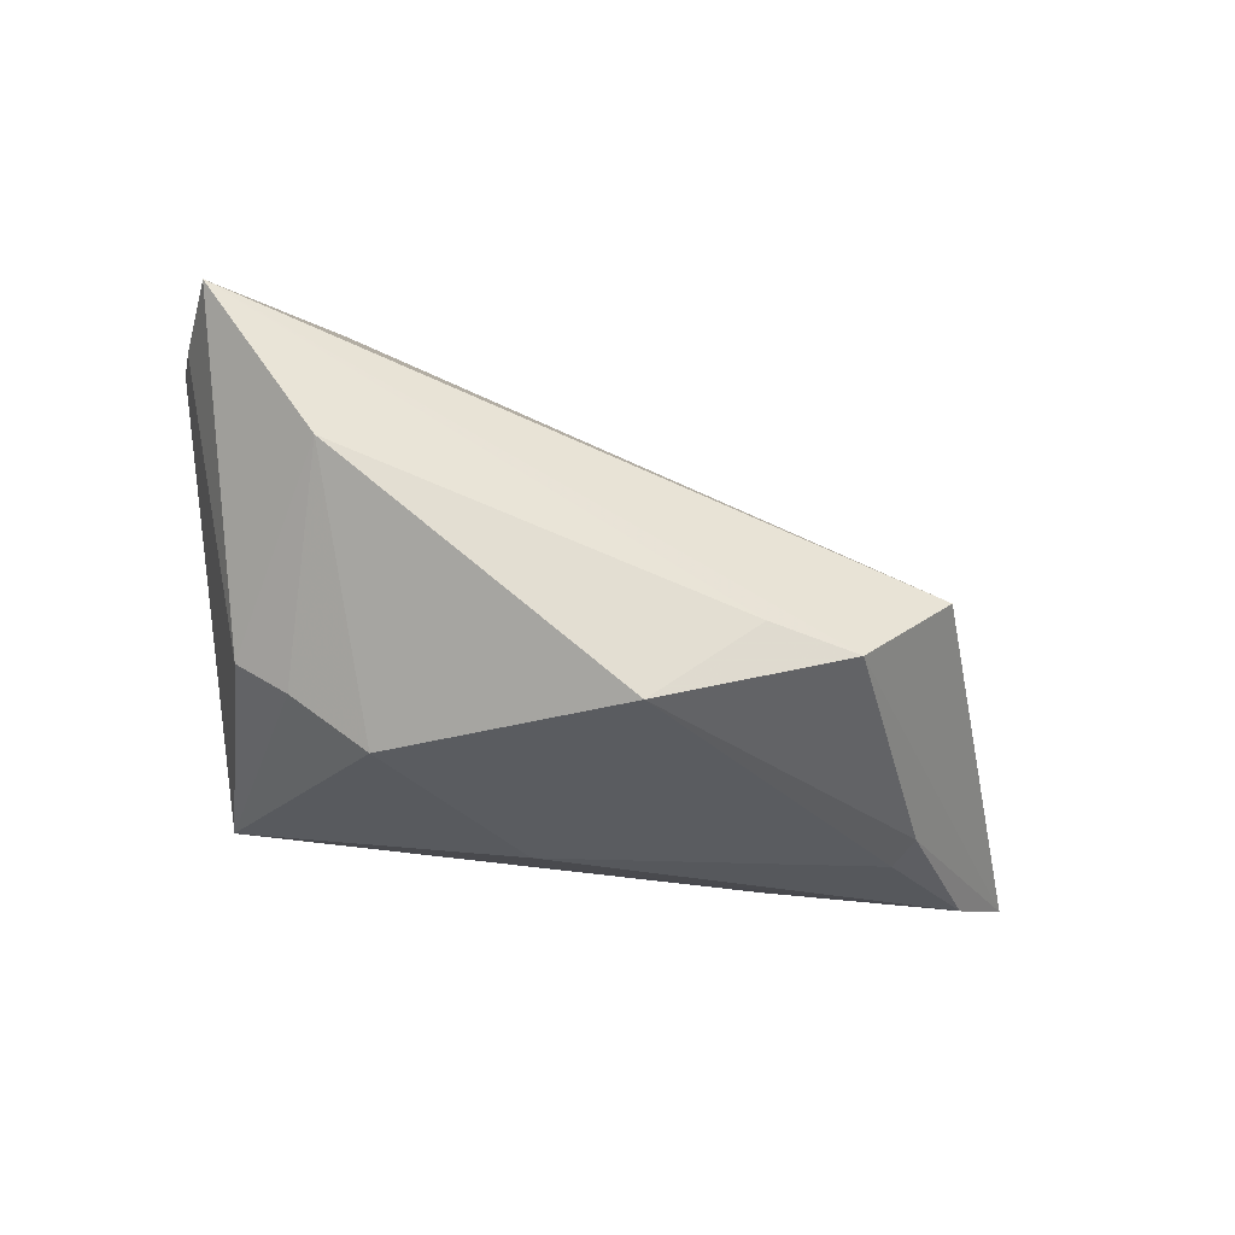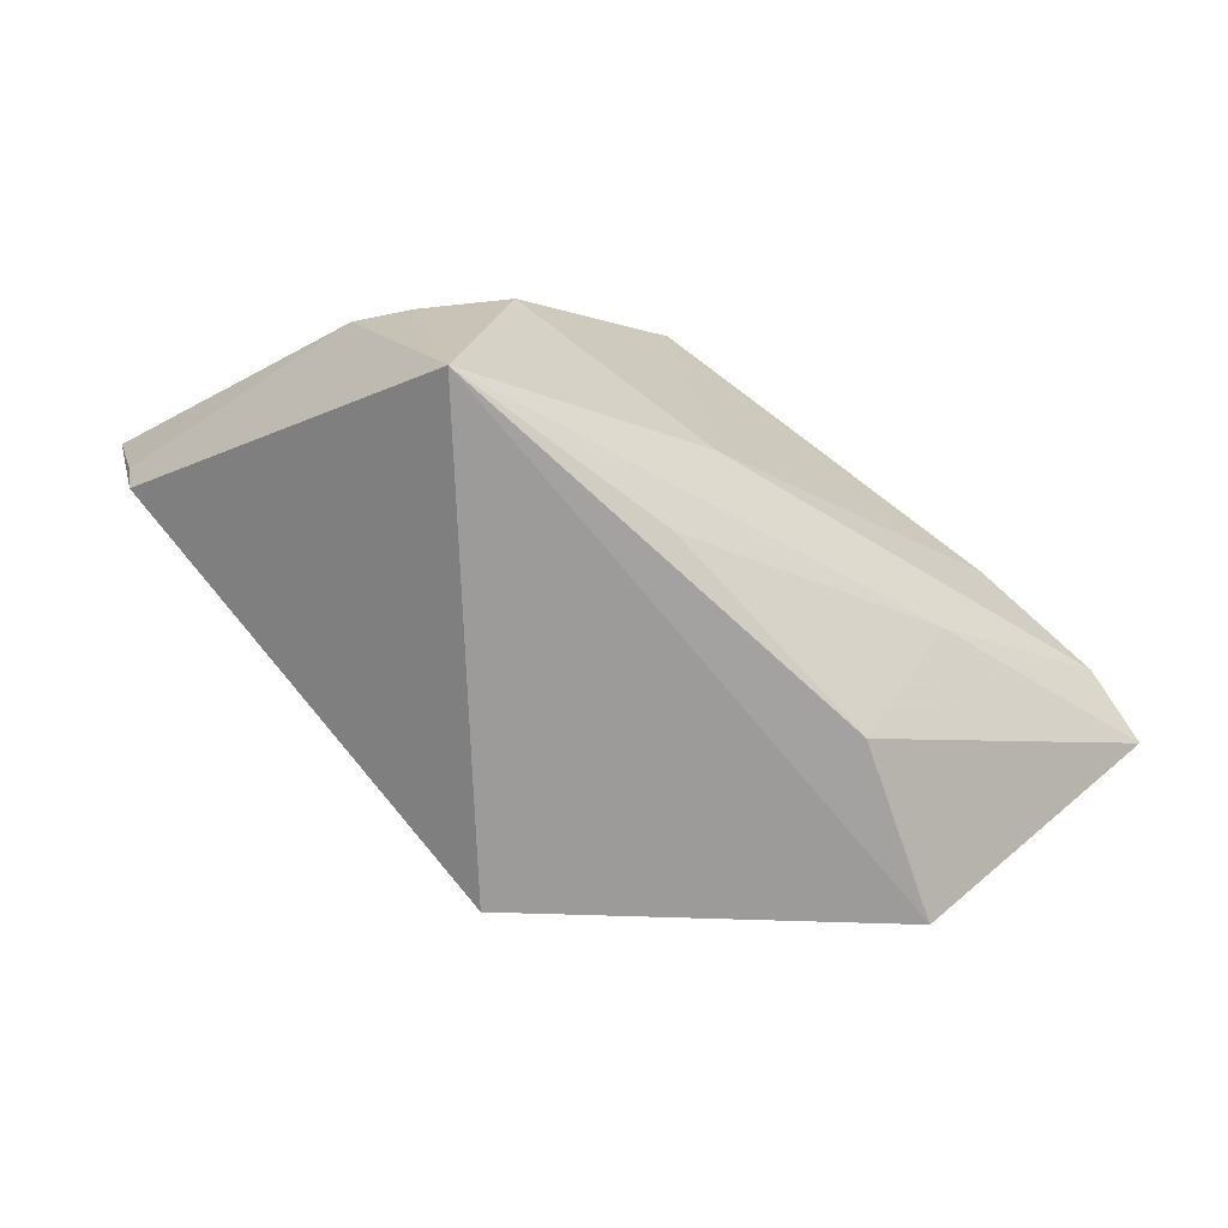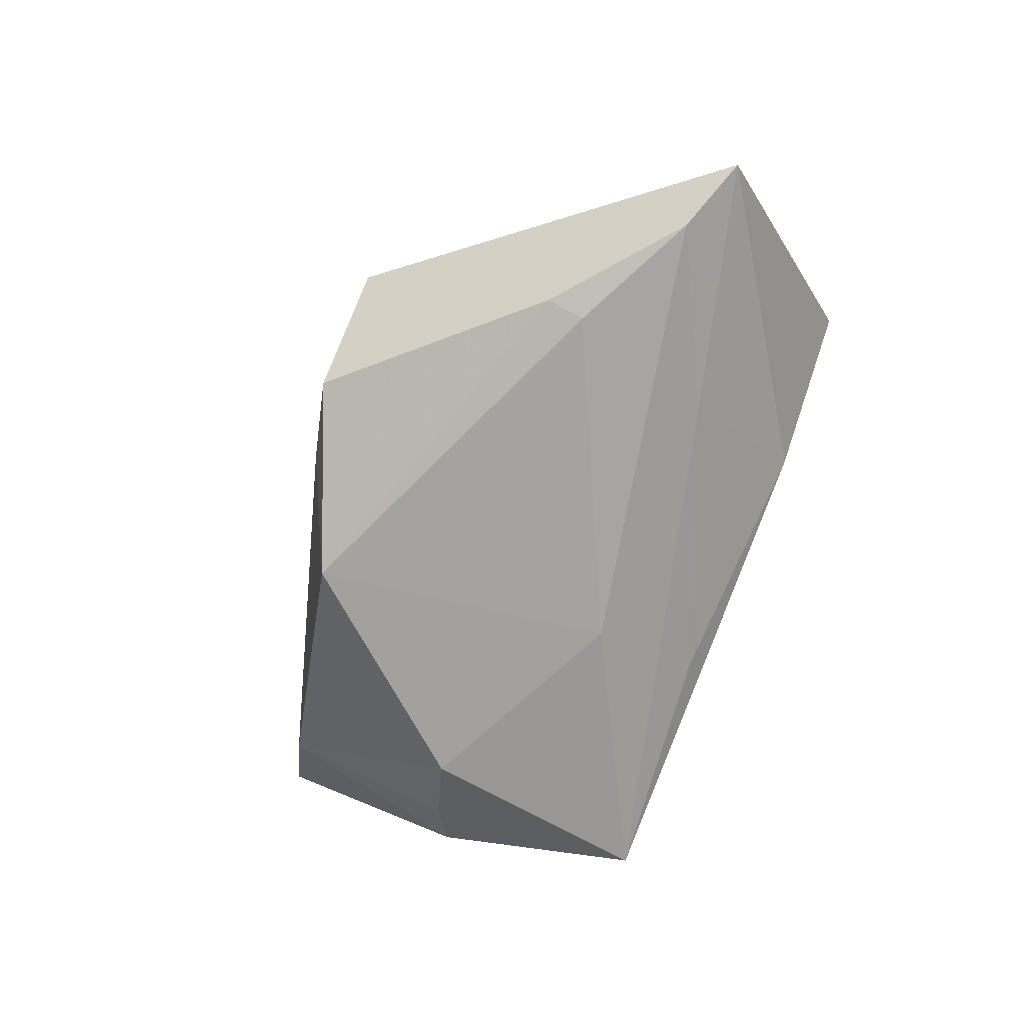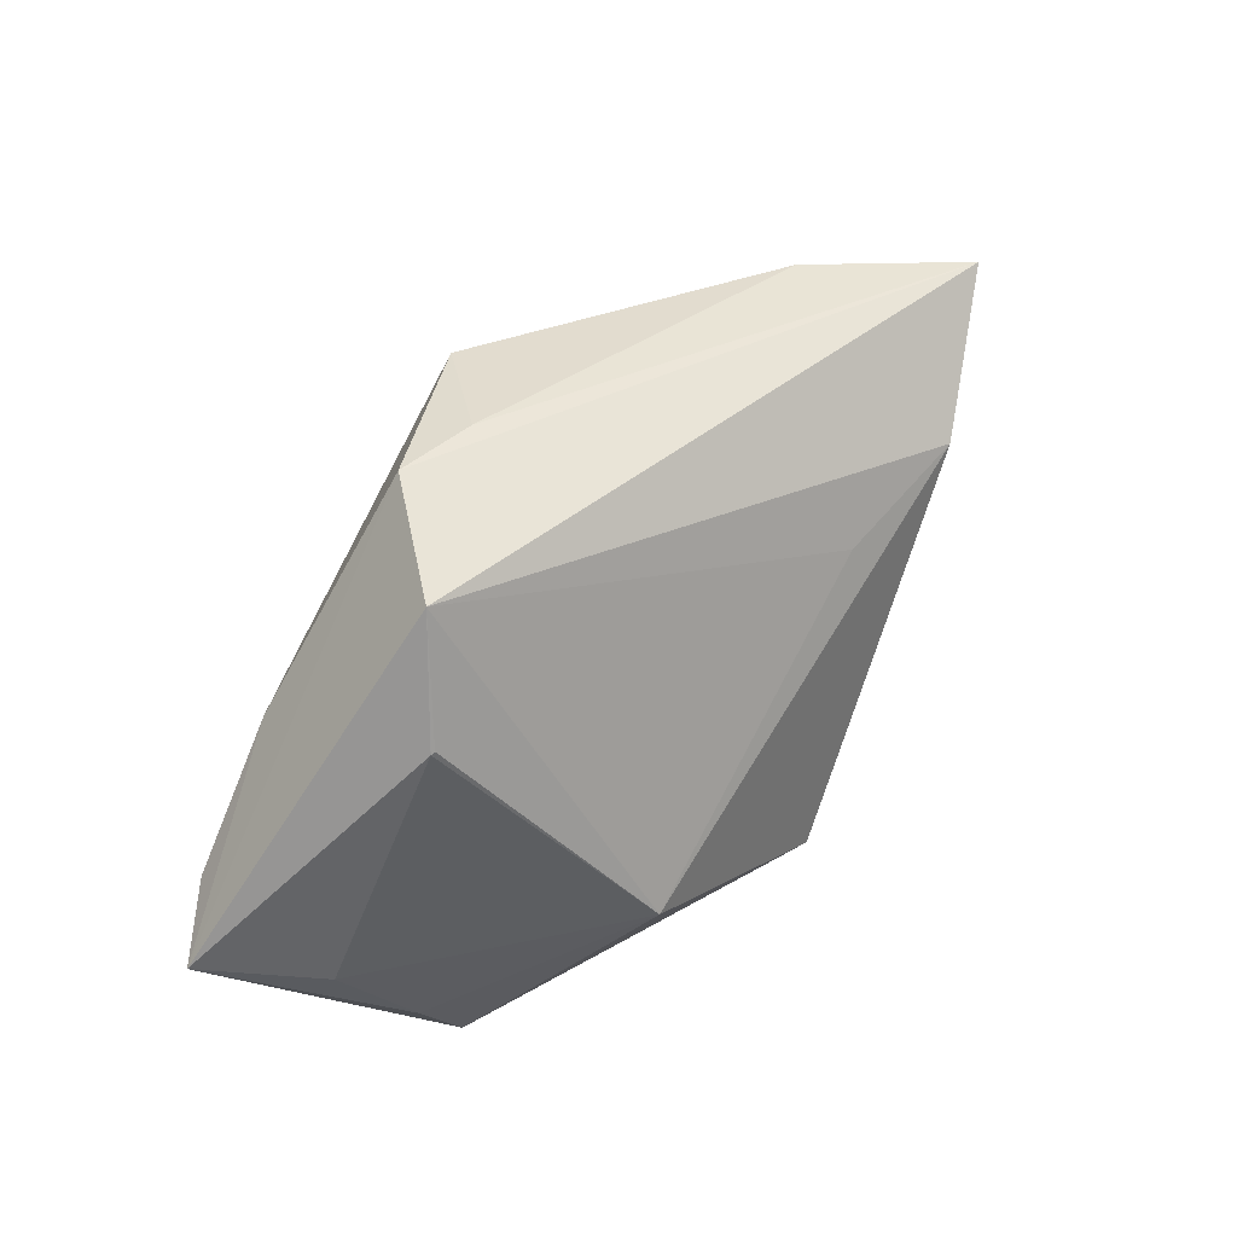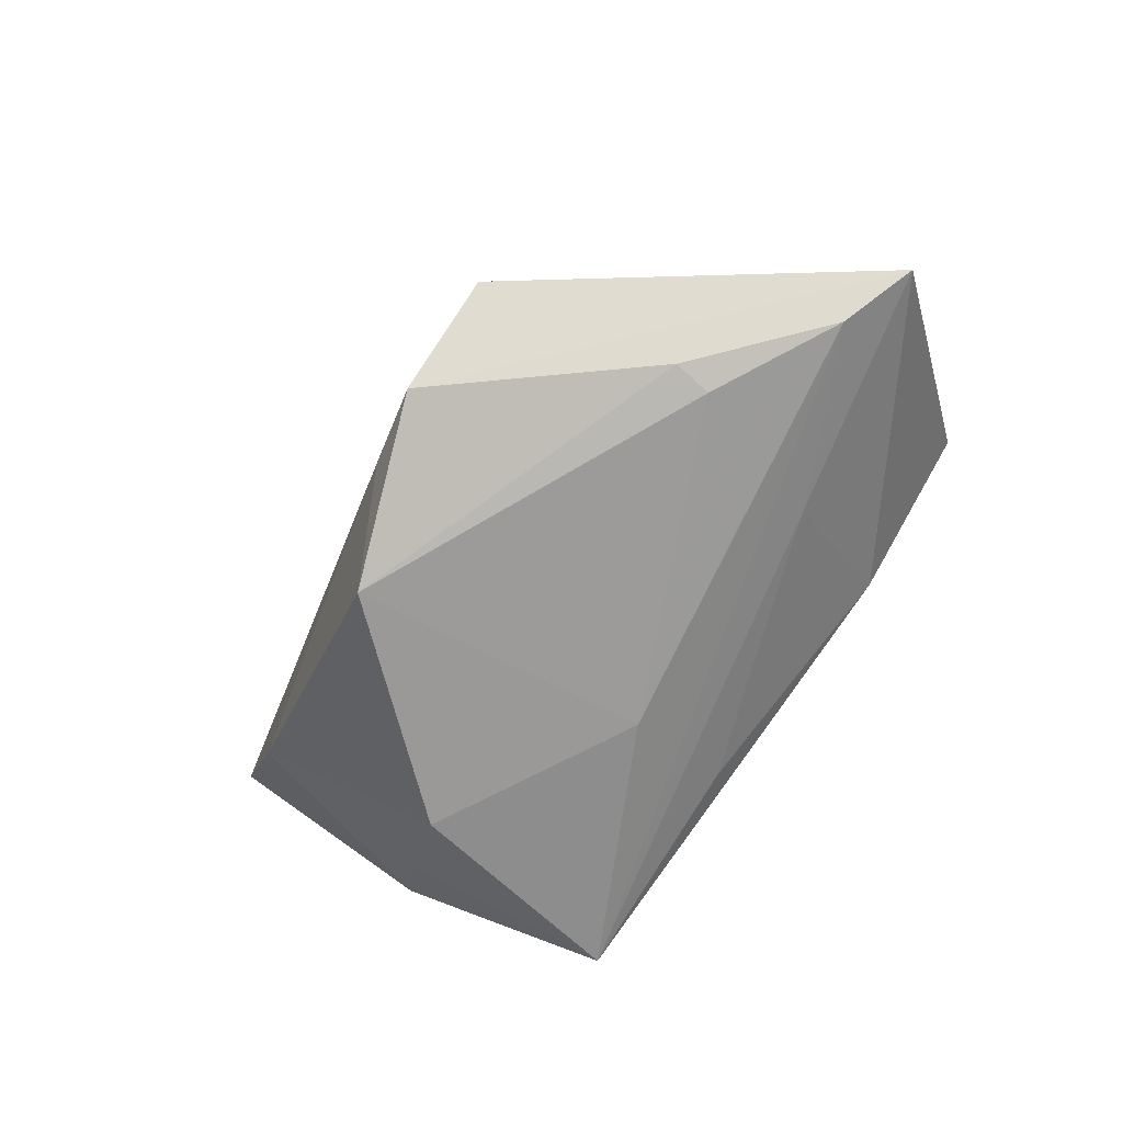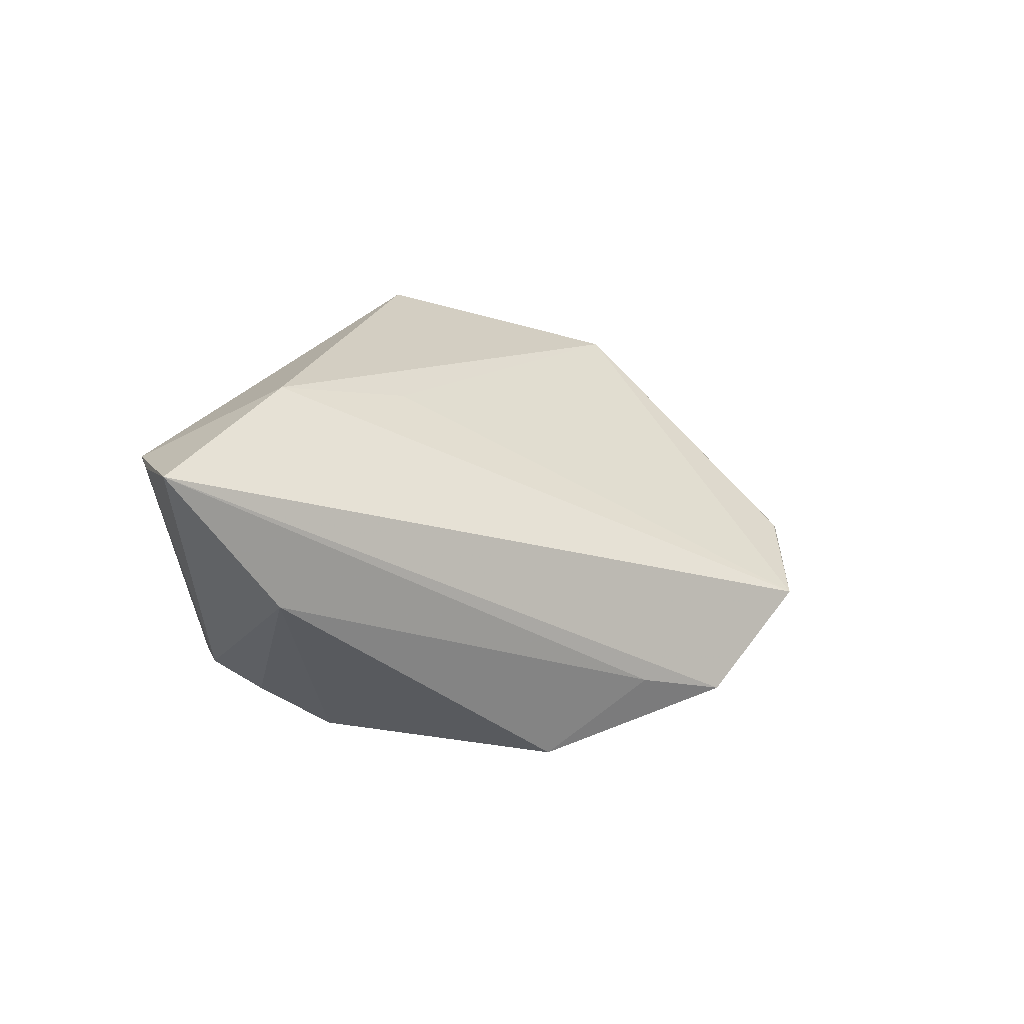
<metadata>
{"format":"obj","ext":"obj","renderer":"f3d","projection":"perspective","resolution":1024,"background":"white","views":[{"elev":-33.6,"azim":151.7,"up":"+Z"},{"elev":-68.6,"azim":147.4,"up":"+Y"},{"elev":-73.0,"azim":-111.3,"up":"+Z"},{"elev":56.6,"azim":-61.4,"up":"+Y"},{"elev":-69.8,"azim":-125.5,"up":"+Z"},{"elev":17.2,"azim":146.7,"up":"+Z"}]}
</metadata>
<code>
v -0.04229 -0.02616 0.00534
v -0.05045 -0.007899 -0.004578
v 0.001598 -0.009419 -0.02188
v 0.006838 0.02629 -0.02188
v -0.05857 -0.002976 -0.01725
v -0.02608 -0.009826 0.02201
v 0.05114 0.002869 0.01954
v 0.04029 -0.002839 -0.01142
v 0.01686 0.00741 0.02345
v -0.0295 -0.01003 -0.01853
v 0.04161 0.01989 0.003257
v 0.03521 0.0002688 -0.01537
v 0.003452 -0.02295 -0.01585
v 0.03129 -0.02511 -0.01891
v -0.02703 0.03384 -0.003979
v -0.01449 0.03444 -0.01481
v -0.04998 0.0004468 -0.02066
v 0.05231 0.007094 0.01913
v 0.02657 0.002794 -0.02149
v -0.03475 0.02134 0.0007201
v 0.03483 0.008743 0.02723
v -0.02483 -0.02523 -0.008343
v -0.03555 0.01247 -0.02049
v -0.004368 0.03208 -0.01225
v -0.03519 0.007936 -0.02188
v -0.04589 -0.01824 0.002351
v -0.03518 0.02105 0.0004593
v 0.05448 0.01724 0.02095
v -0.001923 -0.02616 0.02936
f 7 29 14
f 14 29 1
f 21 7 28
f 29 7 21
f 28 7 18
f 18 7 14
f 22 1 5
f 14 1 22
f 6 1 29
f 29 21 6
f 14 12 8
f 28 18 8
f 8 18 14
f 28 8 11
f 11 8 12
f 3 25 4
f 14 17 3
f 3 17 25
f 23 17 5
f 25 17 23
f 4 25 23
f 14 22 13
f 1 6 26
f 26 6 2
f 5 1 26
f 26 2 5
f 9 6 21
f 14 3 19
f 19 3 4
f 19 12 14
f 4 11 19
f 19 11 12
f 15 21 28
f 6 9 15
f 15 9 21
f 10 17 14
f 14 13 10
f 5 17 10
f 10 22 5
f 10 13 22
f 4 23 16
f 16 23 5
f 5 15 16
f 16 15 28
f 6 15 20
f 24 11 4
f 4 16 24
f 28 11 24
f 24 16 28
f 2 6 27
f 6 20 27
f 5 2 27
f 27 15 5
f 27 20 15

</code>
